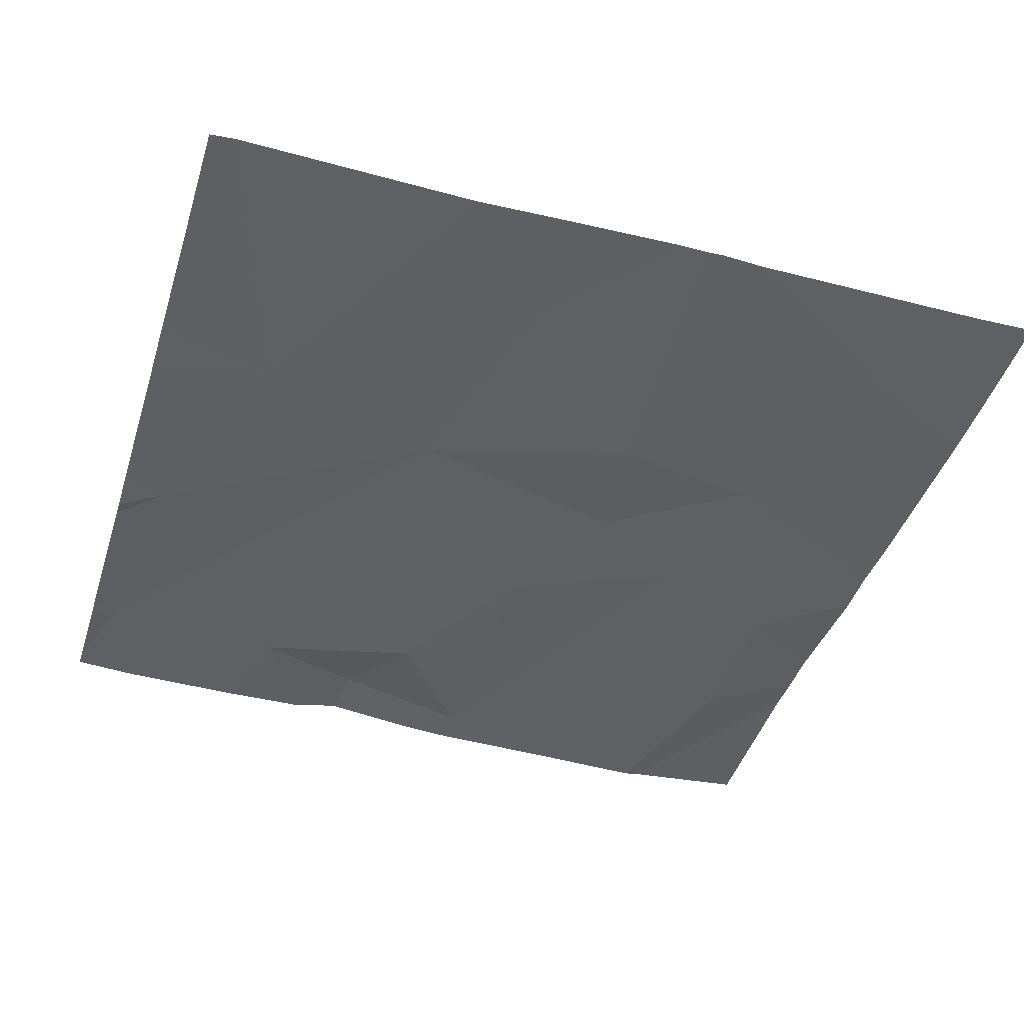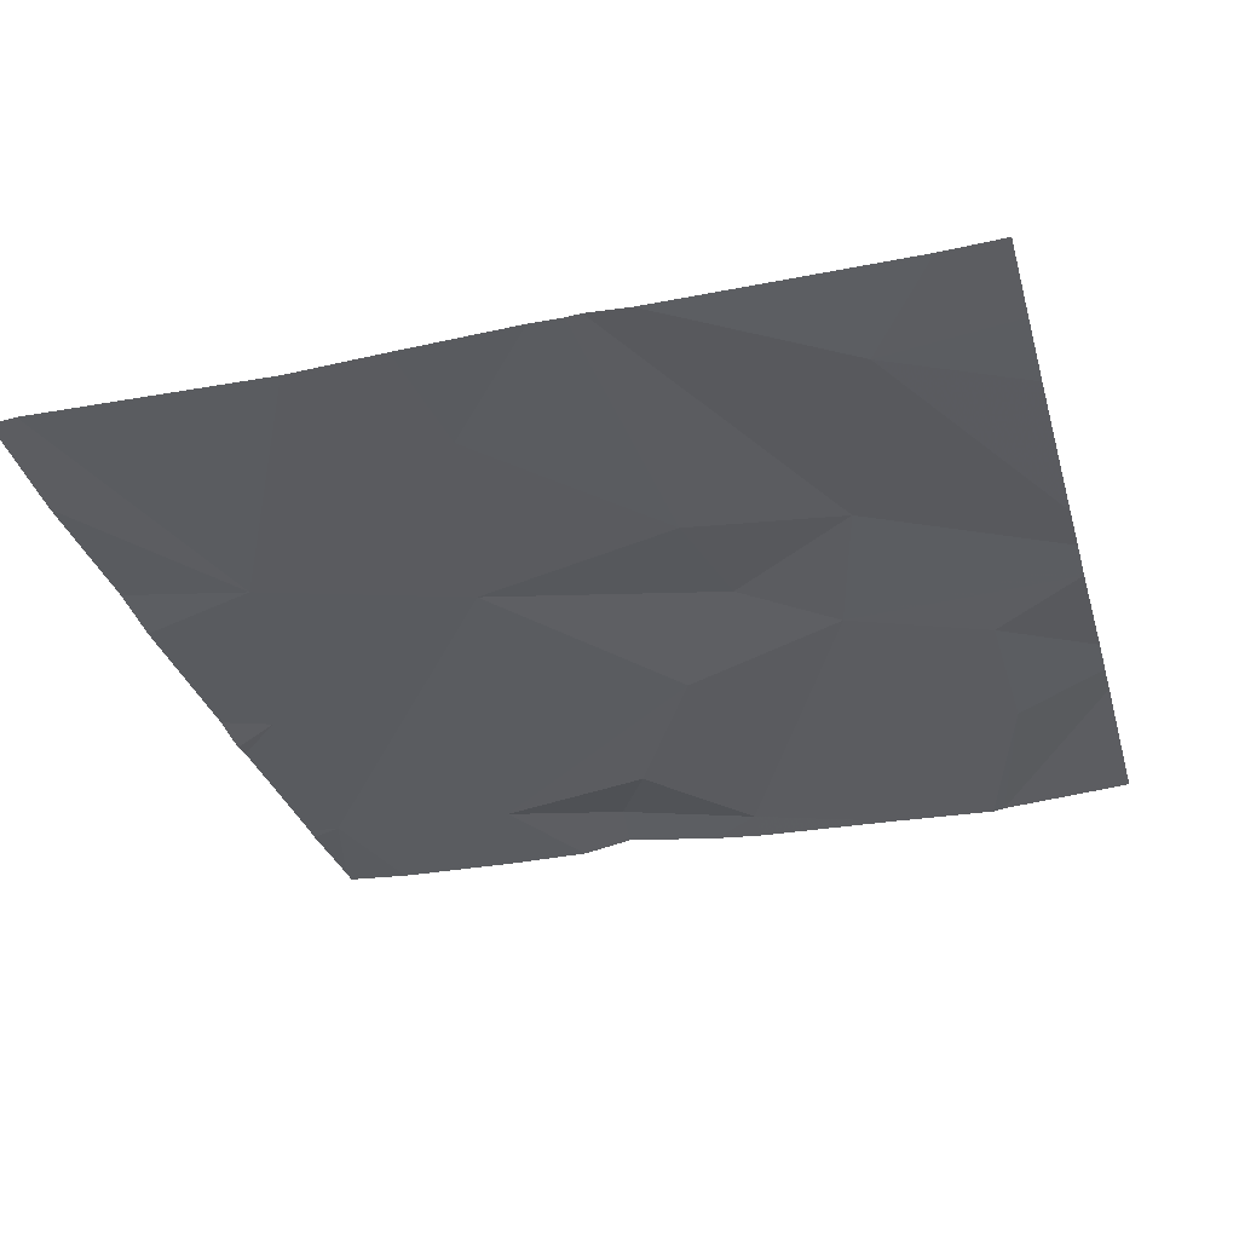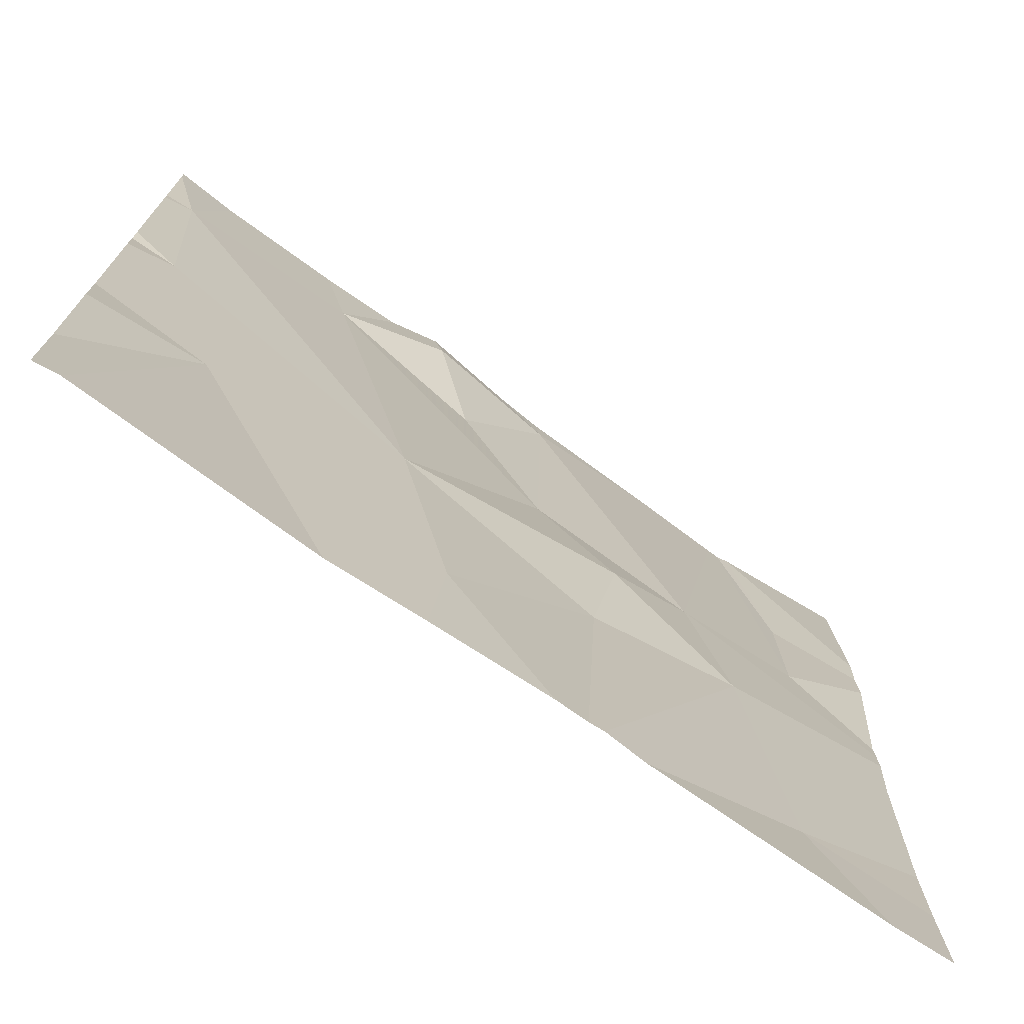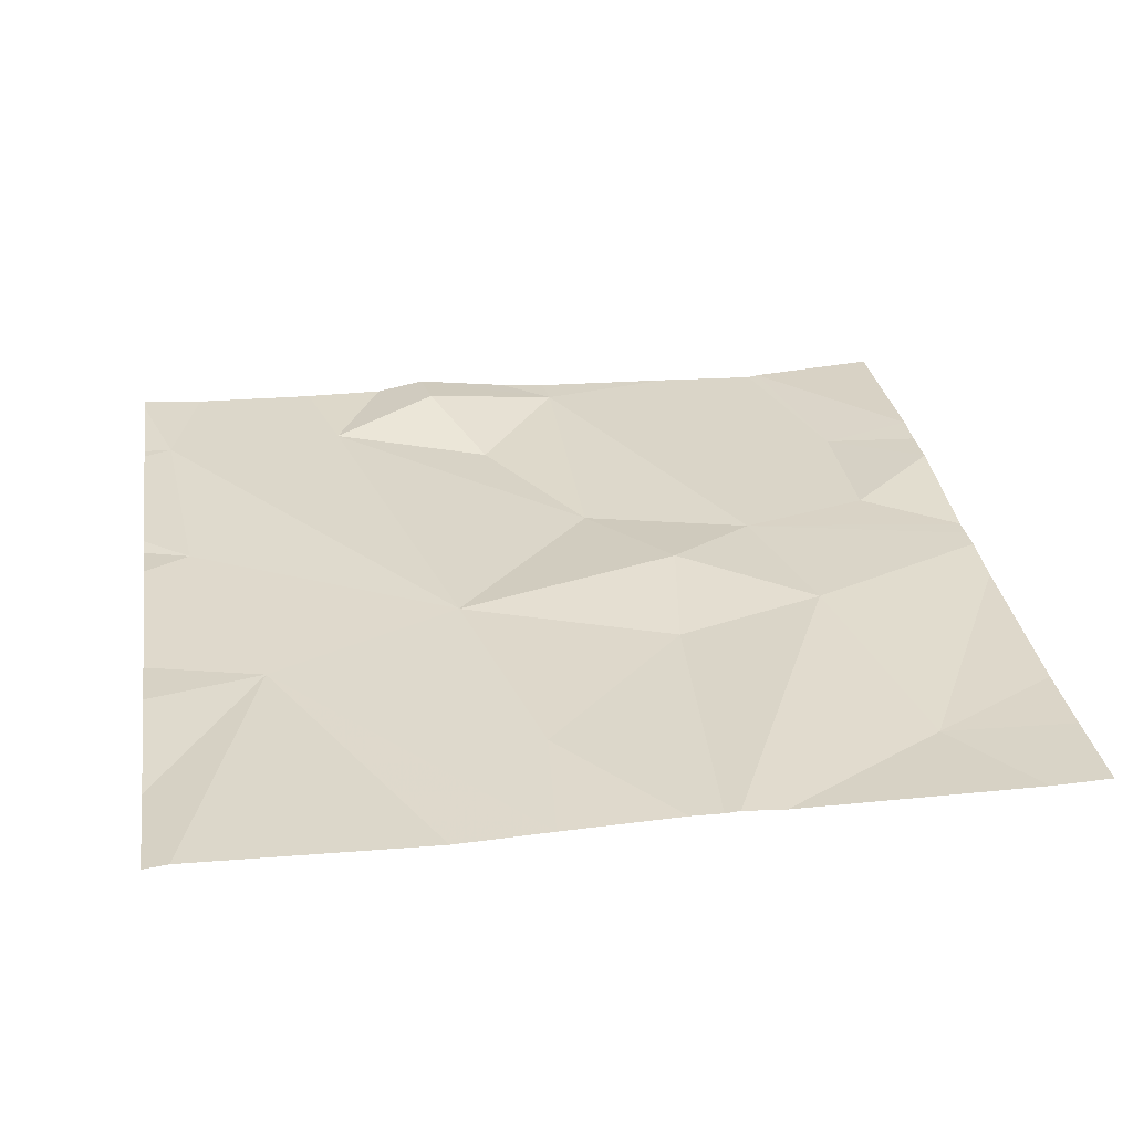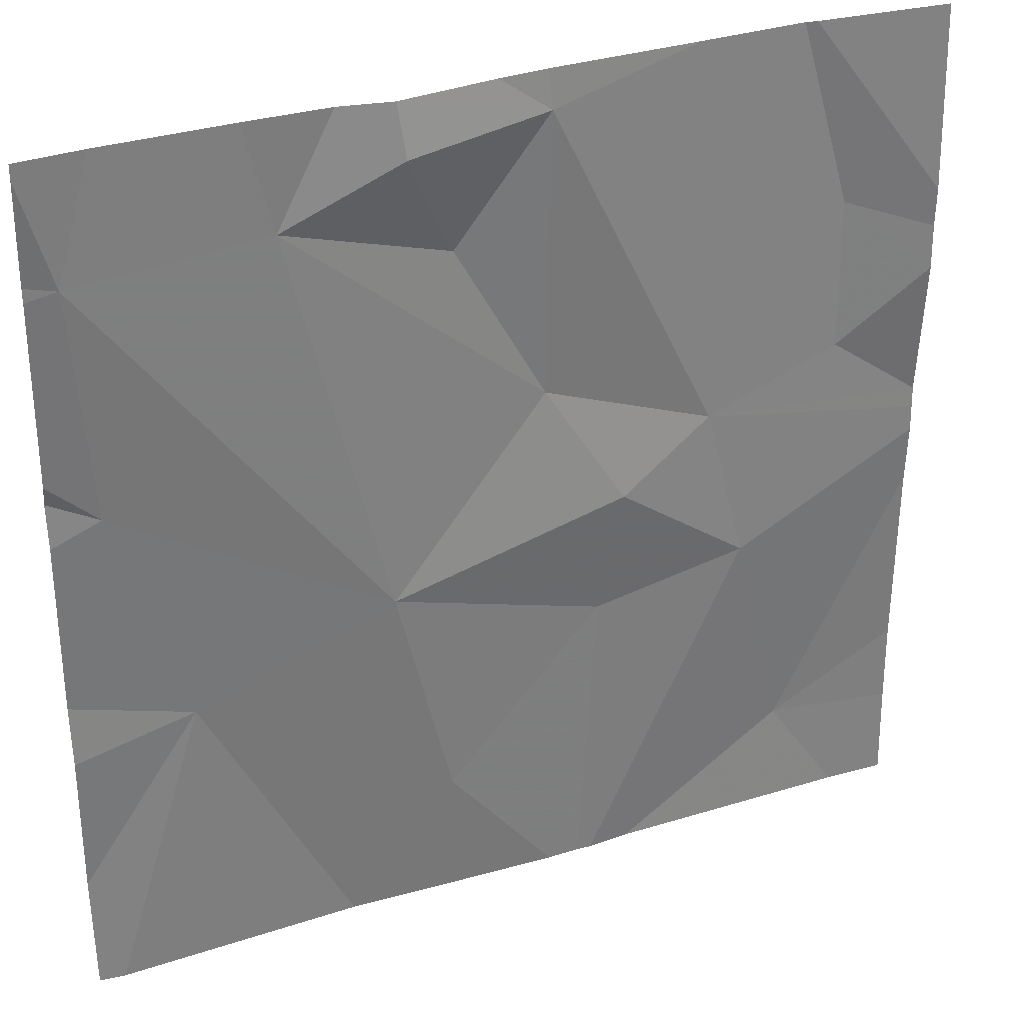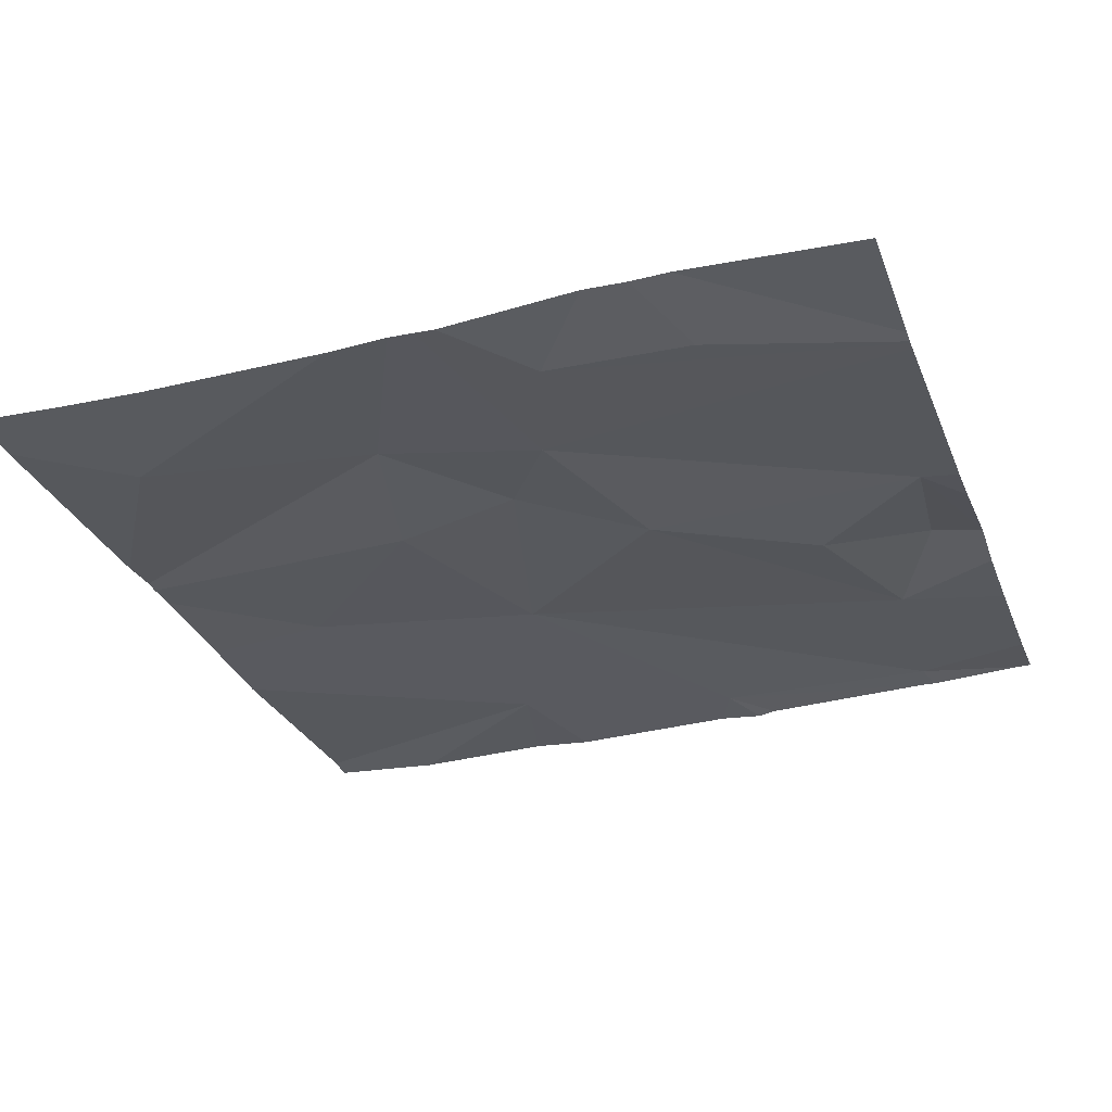
<metadata>
{"format":"obj","ext":"obj","renderer":"f3d","projection":"perspective","resolution":1024,"background":"white","views":[{"elev":-42.0,"azim":-17.0,"up":"+Z"},{"elev":-34.0,"azim":15.5,"up":"+Z"},{"elev":-73.9,"azim":-34.7,"up":"+Y"},{"elev":31.0,"azim":-8.7,"up":"+Z"},{"elev":32.1,"azim":-23.1,"up":"+Y"},{"elev":-29.5,"azim":109.0,"up":"+Z"}]}
</metadata>
<code>
v -96.29 270 490.7
v -95.64 269.7 490.7
v -96.08 270 490.7
v -95.64 269.5 490.7
v -96.54 269.6 490.7
v -96.56 269.9 490.7
v -96.25 269.4 490.7
v -95.64 269.7 490.7
v -96.35 269.9 490.7
v -96.08 269.6 490.7
v -96.47 269.3 490.7
v -95.64 269.8 490.7
v -95.64 269.5 490.7
v -96.39 270 490.7
v -96.19 269.2 490.7
v -96.23 269.9 490.7
v -95.97 269 490.7
v -96.24 270 490.7
v -96.3 269 490.7
v -95.79 269.1 490.7
v -95.89 269.6 490.7
v -95.99 269.5 490.7
v -96.07 269.9 490.7
v -95.85 269.4 490.7
v -95.74 269.6 490.7
v -95.71 269 490.7
v -96.57 269 490.7
v -96.18 269.8 490.7
v -95.74 269.8 490.7
v -96.07 269 490.7
v -96.02 269.4 490.7
v -96.2 269 490.7
v -96.6 270 490.7
v -96.6 269.9 490.7
v -96.6 269.4 490.7
v -96.6 269.6 490.7
v -96.6 269.6 490.7
v -96.6 269.8 490.7
v -96.6 269.6 490.7
v -96.6 269.2 490.7
v -96.52 270 490.7
v -96.13 270 490.7
v -96.6 269.3 490.7
v -95.64 269.4 490.7
v -95.64 269.2 490.7
v -95.64 269.1 490.7
v -95.64 269.5 490.7
v -96.04 269 490.7
v -96.02 269 490.7
v -96.6 269 490.7
v -95.64 269 490.7
v -95.91 270 490.7
v -95.81 270 490.7
v -95.79 270 490.7
v -95.8 270 490.7
v -95.8 270 490.7
v -96.58 270 490.7
v -96.6 270 490.7
v -95.64 270 490.7
f 6 5 7
f 10 9 7
f 9 6 7
f 45 20 46
f 11 7 5
f 41 9 14
f 35 5 36
f 52 23 21
f 5 6 38
f 44 20 45
f 15 7 11
f 1 16 18
f 49 24 48
f 32 11 19
f 3 23 52
f 4 24 20
f 22 21 10
f 10 7 22
f 21 22 24
f 48 31 30
f 52 21 53
f 10 28 9
f 12 29 8
f 53 25 56
f 30 15 32
f 4 20 44
f 24 22 31
f 17 20 24
f 31 15 30
f 31 7 15
f 21 24 4
f 13 21 47
f 24 31 48
f 42 23 3
f 23 16 28
f 9 28 16
f 18 23 42
f 23 28 10
f 7 31 22
f 29 25 2
f 25 29 55
f 18 16 23
f 17 24 49
f 10 21 23
f 8 29 2
f 33 6 57
f 34 6 33
f 26 20 17
f 35 11 5
f 29 12 54
f 13 25 21
f 36 5 37
f 19 11 27
f 37 5 39
f 1 9 16
f 38 6 34
f 39 5 38
f 2 25 13
f 40 11 43
f 27 40 50
f 32 15 11
f 14 9 1
f 43 11 35
f 46 20 26
f 41 6 9
f 47 21 4
f 27 11 40
f 51 46 26
f 53 21 25
f 54 12 59
f 55 29 54
f 56 25 55
f 57 6 41
f 58 33 57

</code>
